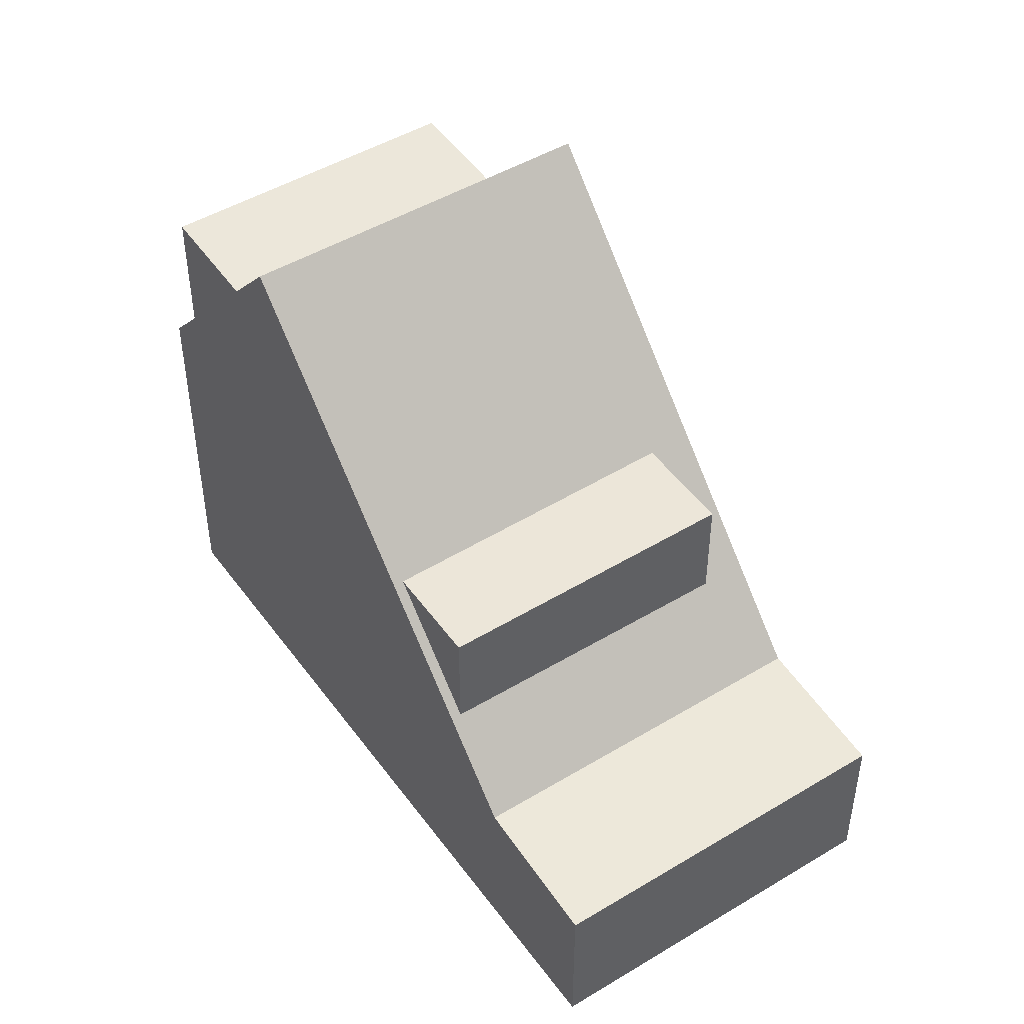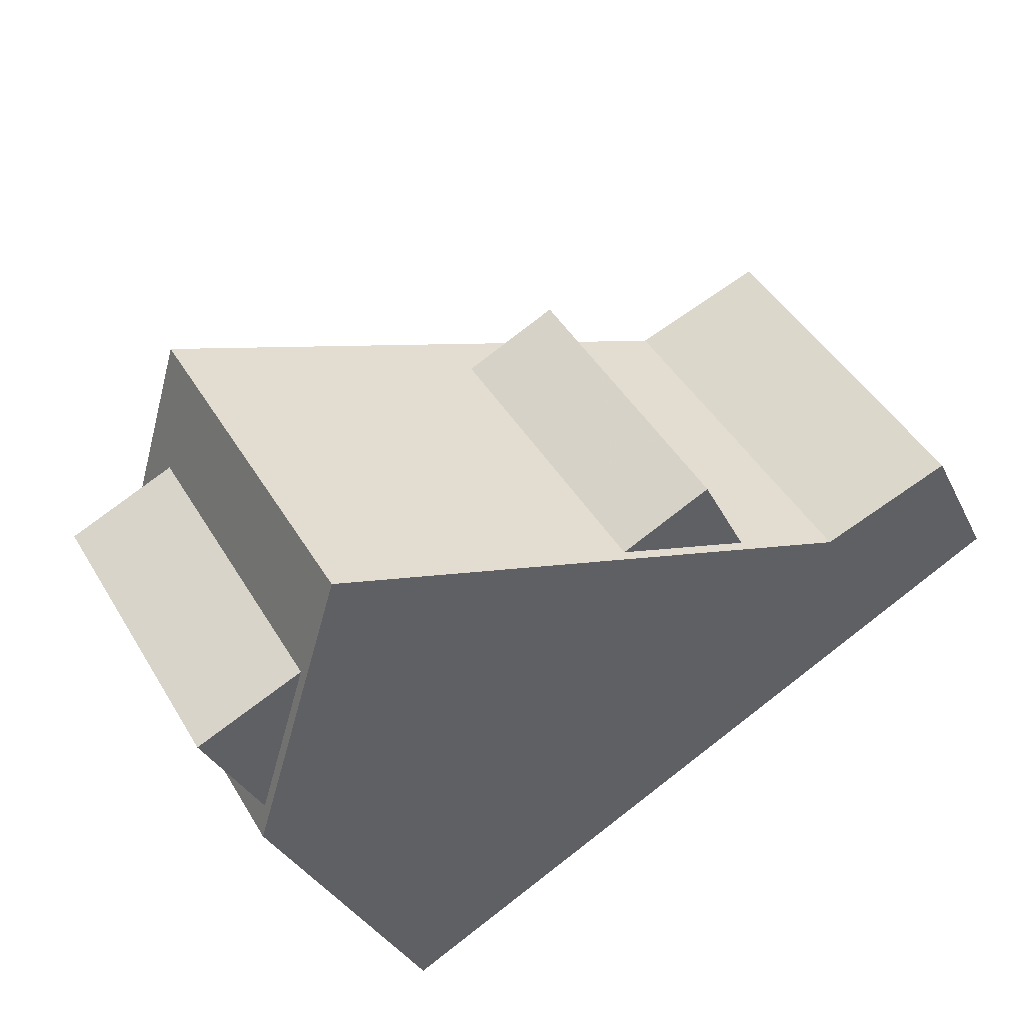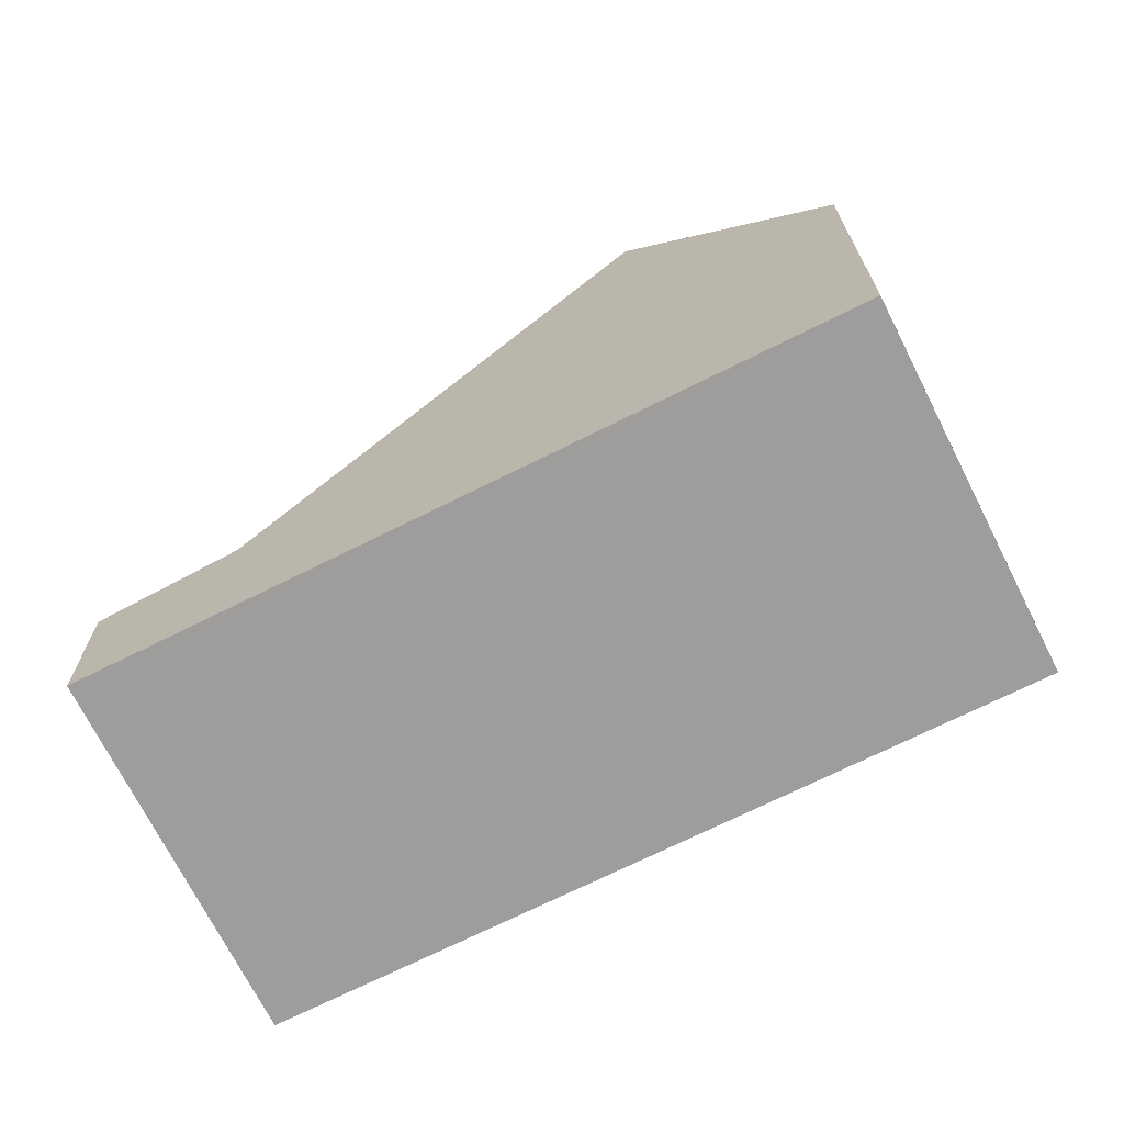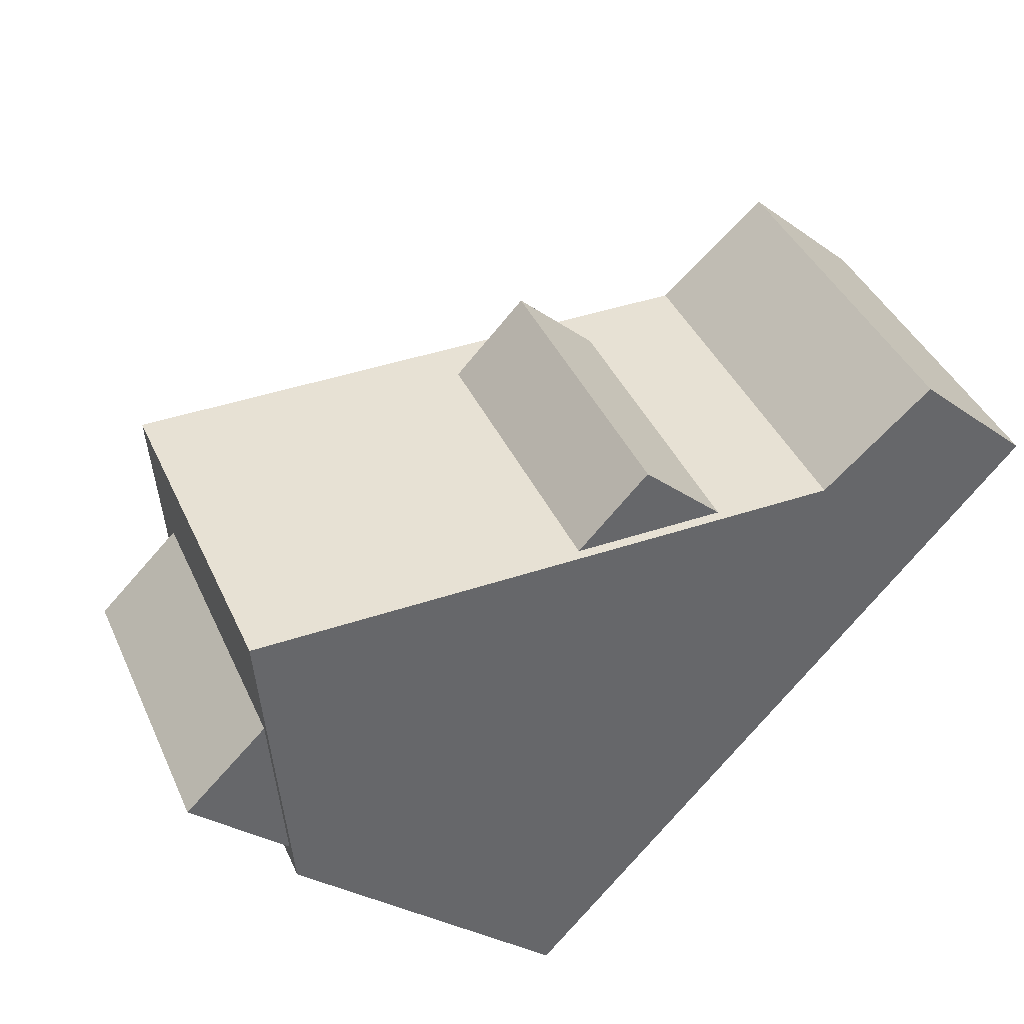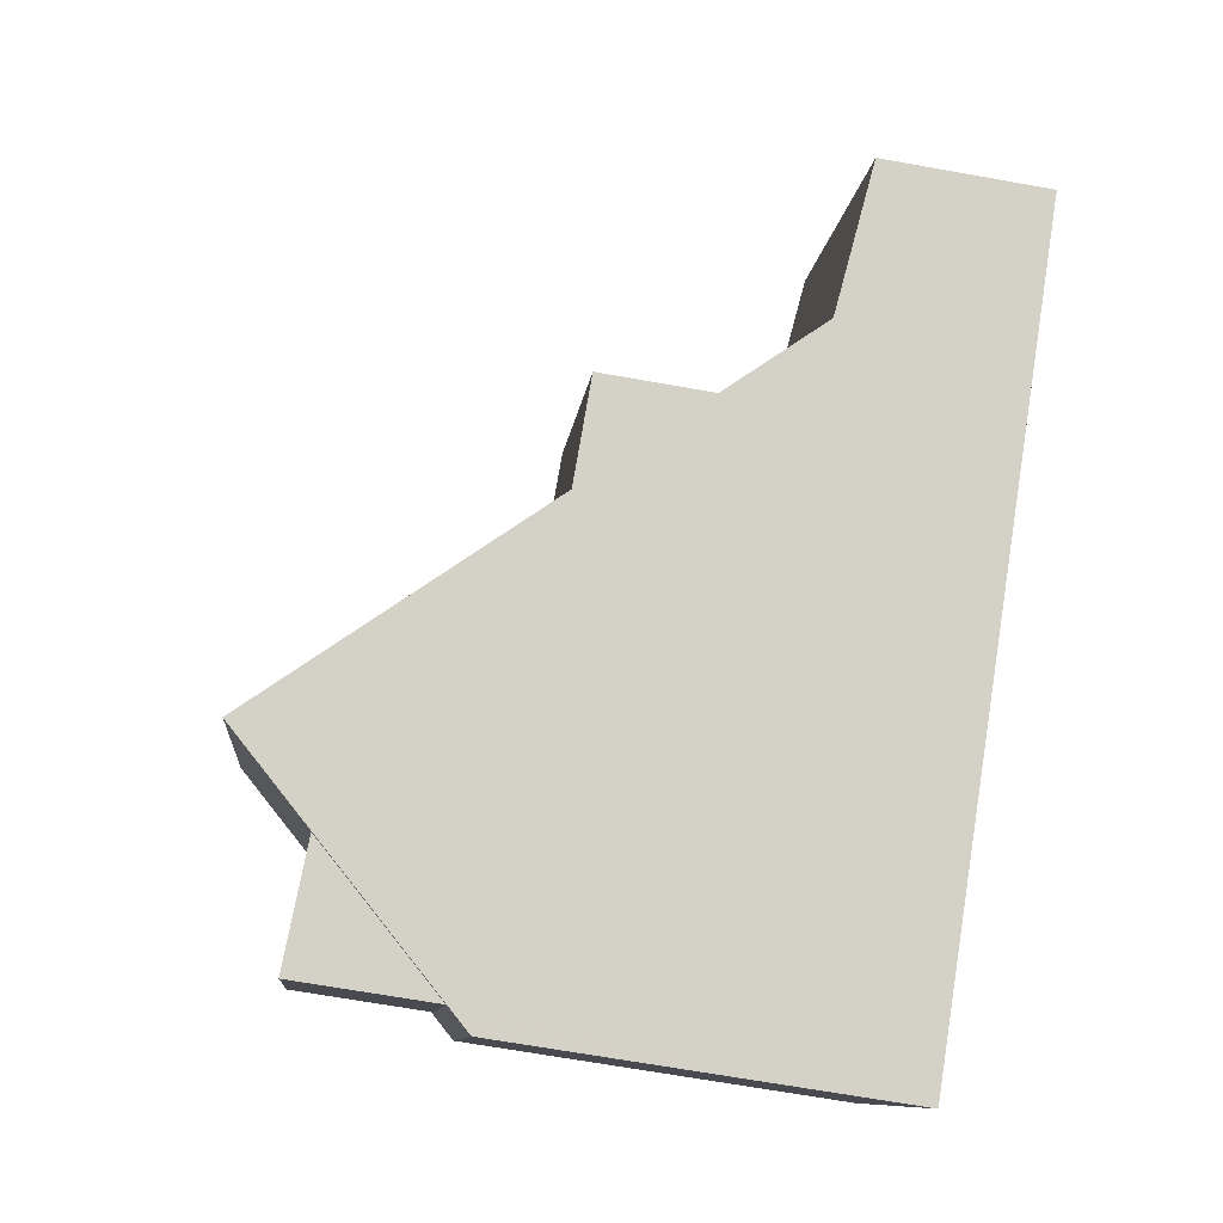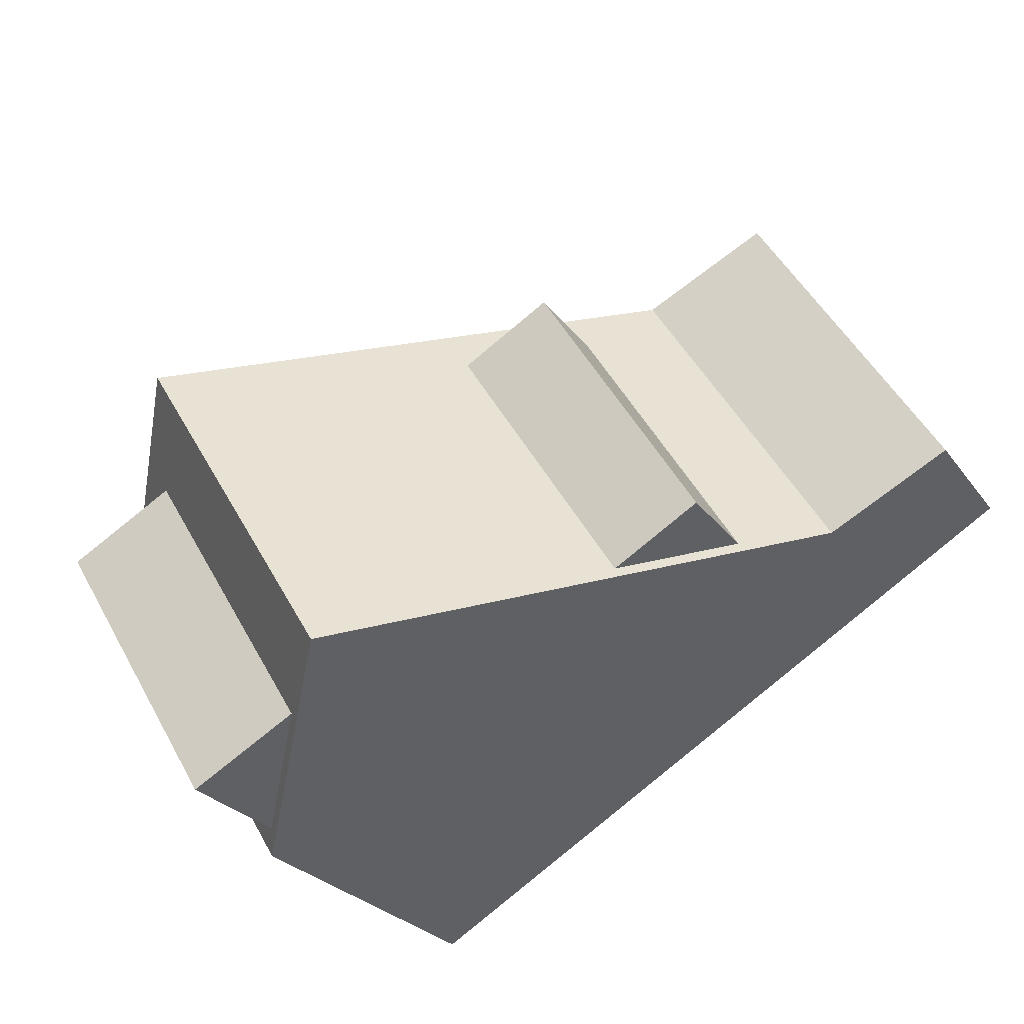
<metadata>
{"format":"obj","ext":"obj","renderer":"f3d","projection":"perspective","resolution":1024,"background":"white","views":[{"elev":47.3,"azim":87.0,"up":"+Z"},{"elev":-32.8,"azim":22.7,"up":"+Y"},{"elev":-70.6,"azim":-122.1,"up":"+Z"},{"elev":-27.9,"azim":43.1,"up":"+Y"},{"elev":-68.5,"azim":79.9,"up":"+Y"},{"elev":-25.5,"azim":27.3,"up":"+Y"}]}
</metadata>
<code>
v -1212 -2168 5.453
v -1214 -2163 5.468
v -1205 -2158 2.267
v -1202 -2162 2.264
v -1212 -2162 8.865
v -1209 -2166 8.864
v -1207 -2159 2.505
v -1204 -2163 2.501
v -1211 -2161 7.542
v -1208 -2166 7.523
v -1209 -2160 5.325
v -1206 -2165 5.288
v -1209 -2160 5.325
v -1207 -2159 2.505
v -1211 -2161 7.542
v -1204 -2163 2.501
v -1206 -2165 5.288
v -1208 -2166 7.523
v -1209 -2166 8.864
v -1212 -2162 8.865
v -1204 -2163 2.501
v -1207 -2159 2.505
v -1207 -2159 2.505
v -1205 -2158 2.267
v -1210 -2167 7.643
v -1213 -2162 7.66
v -1212 -2163 7.658
v -1210 -2167 7.643
v -1209 -2161 5.32
v -1206 -2164 5.289
v -1212 -2162 8.865
v -1212 -2162 8.865
v -1213 -2162 7.66
v -1214 -2163 5.468
v -1209 -2166 8.864
v -1209 -2166 8.864
v -1202 -2162 2.264
v -1204 -2163 2.501
v -1210 -2167 7.643
v -1212 -2168 5.453
v -1214 -2164 7.744
v -1212 -2168 7.729
v -1211 -2168 5.792
v -1214 -2163 5.806
v -1214 -2164 5.805
v -1212 -2168 5.792
v -1214 -2163 5.806
v -1211 -2168 5.792
v -1211 -2162 8.865
v -1211 -2162 8.865
v -1205 -2158 2.267
v -1206 -2159 2.505
v -1209 -2161 5.32
v -1210 -2162 7.54
v -1206 -2159 2.505
v -1209 -2161 5.32
v -1212 -2163 7.658
v -1212 -2163 7.658
v -1214 -2164 7.744
v -1207 -2160 3.693
v -1214 -2164 5.805
v -1207 -2160 5.288
v -1214 -2164 5.805
v -1214 -2164 7.744
v -1214 -2164 5.466
v -1205 -2158 2.268
v -1205 -2158 2.268
v -1205 -2158 2.268
v -1202 -2162 2.266
v -1202 -2162 2.266
v -1208 -2159 3.692
v -1207 -2160 3.693
v -1208 -2159 3.692
v -1205 -2164 3.698
v -1205 -2164 3.698
v -1207 -2160 3.693
v -1205 -2164 3.698
v -1207 -2160 5.288
v -1207 -2160 5.288
v -1205 -2164 5.258
v -1212 -2162 8.865
v -1205 -2158 2.267
v -1205 -2158 2.268
v -1210 -2162 7.54
v -1209 -2160 5.321
v -1207 -2160 3.693
v -1212 -2162 8.865
v -1212 -2163 7.658
v -1214 -2164 5.805
v -1214 -2164 5.466
v -1206 -2159 2.505
v -1206 -2159 2.505
v -1212 -2168 5.792
v -1212 -2168 7.729
v -1209 -2166 8.864
v -1202 -2162 2.264
v -1202 -2162 2.266
v -1208 -2166 7.523
v -1206 -2164 5.289
v -1205 -2164 3.698
v -1209 -2166 8.864
v -1210 -2167 7.643
v -1210 -2167 7.643
v -1212 -2168 7.729
v -1206 -2164 5.289
v -1205 -2164 3.698
v -1212 -2168 5.792
v -1205 -2164 5.258
v -1212 -2168 5.453
v -1204 -2163 2.501
v -1205 -2164 5.258
v -1204 -2163 2.501
v -1212 -2168 5.453
v -1212 -2168 5.453
v -1212 -2168 0
v -1212 -2168 0
v -1214 -2163 5.806
v -1214 -2163 5.468
v -1214 -2163 0
v -1214 -2163 -8.882e-16
v -1205 -2158 2.267
v -1205 -2158 2.267
v -1205 -2158 0
v -1205 -2158 -4.441e-16
v -1202 -2162 2.266
v -1202 -2162 2.264
v -1202 -2162 0
v -1202 -2162 0
v -1211 -2161 7.542
v -1212 -2162 8.865
v -1212 -2162 1.776e-15
v -1211 -2161 0
v -1205 -2164 3.698
v -1204 -2163 2.501
v -1204 -2163 0
v -1205 -2164 0
v -1209 -2160 5.325
v -1211 -2161 7.542
v -1211 -2161 0
v -1209 -2160 -8.882e-16
v -1209 -2166 8.864
v -1208 -2166 7.523
v -1208 -2166 0
v -1209 -2166 0
v -1208 -2159 3.692
v -1209 -2160 5.325
v -1209 -2160 -8.882e-16
v -1208 -2159 0
v -1208 -2166 7.523
v -1206 -2165 5.288
v -1206 -2165 0
v -1208 -2166 0
v -1210 -2167 7.643
v -1209 -2166 8.864
v -1209 -2166 0
v -1210 -2167 -8.882e-16
v -1205 -2158 2.268
v -1207 -2159 2.505
v -1207 -2159 0
v -1205 -2158 0
v -1205 -2158 2.267
v -1205 -2158 2.267
v -1205 -2158 -4.441e-16
v -1205 -2158 0
v -1211 -2168 5.792
v -1210 -2167 7.643
v -1210 -2167 -8.882e-16
v -1211 -2168 0
v -1212 -2162 8.865
v -1213 -2162 7.66
v -1213 -2162 -8.882e-16
v -1212 -2162 1.776e-15
v -1214 -2163 5.468
v -1214 -2163 5.468
v -1214 -2163 0
v -1214 -2163 0
v -1202 -2162 2.264
v -1202 -2162 2.264
v -1202 -2162 0
v -1202 -2162 0
v -1212 -2168 5.453
v -1212 -2168 5.453
v -1212 -2168 0
v -1212 -2168 0
v -1213 -2162 7.66
v -1214 -2163 5.806
v -1214 -2163 -8.882e-16
v -1213 -2162 -8.882e-16
v -1212 -2168 5.453
v -1211 -2168 5.792
v -1211 -2168 0
v -1212 -2168 0
v -1202 -2162 2.264
v -1205 -2158 2.267
v -1205 -2158 -4.441e-16
v -1202 -2162 0
v -1214 -2164 5.466
v -1214 -2164 5.466
v -1214 -2164 0
v -1214 -2164 0
v -1205 -2158 2.267
v -1205 -2158 2.268
v -1205 -2158 0
v -1205 -2158 0
v -1204 -2163 2.501
v -1202 -2162 2.266
v -1202 -2162 0
v -1204 -2163 0
v -1207 -2159 2.505
v -1208 -2159 3.692
v -1208 -2159 0
v -1207 -2159 0
v -1206 -2165 5.288
v -1205 -2164 3.698
v -1205 -2164 0
v -1206 -2165 0
v -1205 -2158 2.267
v -1205 -2158 2.267
v -1205 -2158 0
v -1205 -2158 -4.441e-16
v -1214 -2163 5.468
v -1214 -2164 5.466
v -1214 -2164 0
v -1214 -2163 0
v -1202 -2162 2.264
v -1202 -2162 2.264
v -1202 -2162 0
v -1202 -2162 0
v -1214 -2164 5.466
v -1212 -2168 5.453
v -1212 -2168 0
v -1214 -2164 0
v -1205 -2158 0
v -1202 -2162 0
v -1212 -2168 0
v -1214 -2163 0
f 83 67 24 82
f 81 31 15 84
f 84 15 13 85
f 85 13 71 86
f 71 13 11 73
f 15 9 11 13
f 75 12 17 74
f 17 12 10 18
f 88 33 32 87
f 68 3 24 67
f 89 44 33 88
f 45 27 41
f 46 28 42
f 31 5 9 15
f 33 26 20 32
f 47 26 33 44
f 70 37 4 69
f 18 10 6 35
f 36 19 25 39
f 43 39 25 48
f 90 34 44 89
f 44 34 2 47
f 48 1 40 43
f 97 66 51 96
f 95 49 54 98
f 98 54 56 99
f 102 57 50 101
f 104 59 58 103
f 106 60 62 108
f 109 65 61 107
f 91 23 67 83
f 67 23 22 68
f 79 29 76
f 80 30 77
f 69 21 38 70
f 110 52 66 97
f 105 53 78 111
f 86 71 14 92
f 73 7 14 71
f 74 16 8 75
f 100 72 55 112
f 82 51 66 83
f 84 54 49 81
f 85 56 54 84
f 86 72 56 85
f 87 50 57 88
f 88 57 61 89
f 89 61 65 90
f 83 66 52 91
f 92 55 72 86
f 93 63 64 94
f 96 37 70 97
f 98 18 35 95
f 99 17 18 98
f 100 74 17 99
f 101 36 39 102
f 102 39 43 107
f 107 43 40 109
f 97 70 38 110
f 112 16 74 100
f 114 115 116 113
f 118 119 120 117
f 122 123 124 121
f 126 127 128 125
f 130 131 132 129
f 134 135 136 133
f 138 139 140 137
f 142 143 144 141
f 146 147 148 145
f 150 151 152 149
f 154 155 156 153
f 158 159 160 157
f 162 163 164 161
f 166 167 168 165
f 170 171 172 169
f 174 175 176 173
f 178 179 180 177
f 182 183 184 181
f 186 187 188 185
f 190 191 192 189
f 194 195 196 193
f 198 199 200 197
f 202 203 204 201
f 206 207 208 205
f 210 211 212 209
f 214 215 216 213
f 218 219 220 217
f 222 223 224 221
f 226 227 228 225
f 230 231 232 229
f 234 235 236 233

</code>
